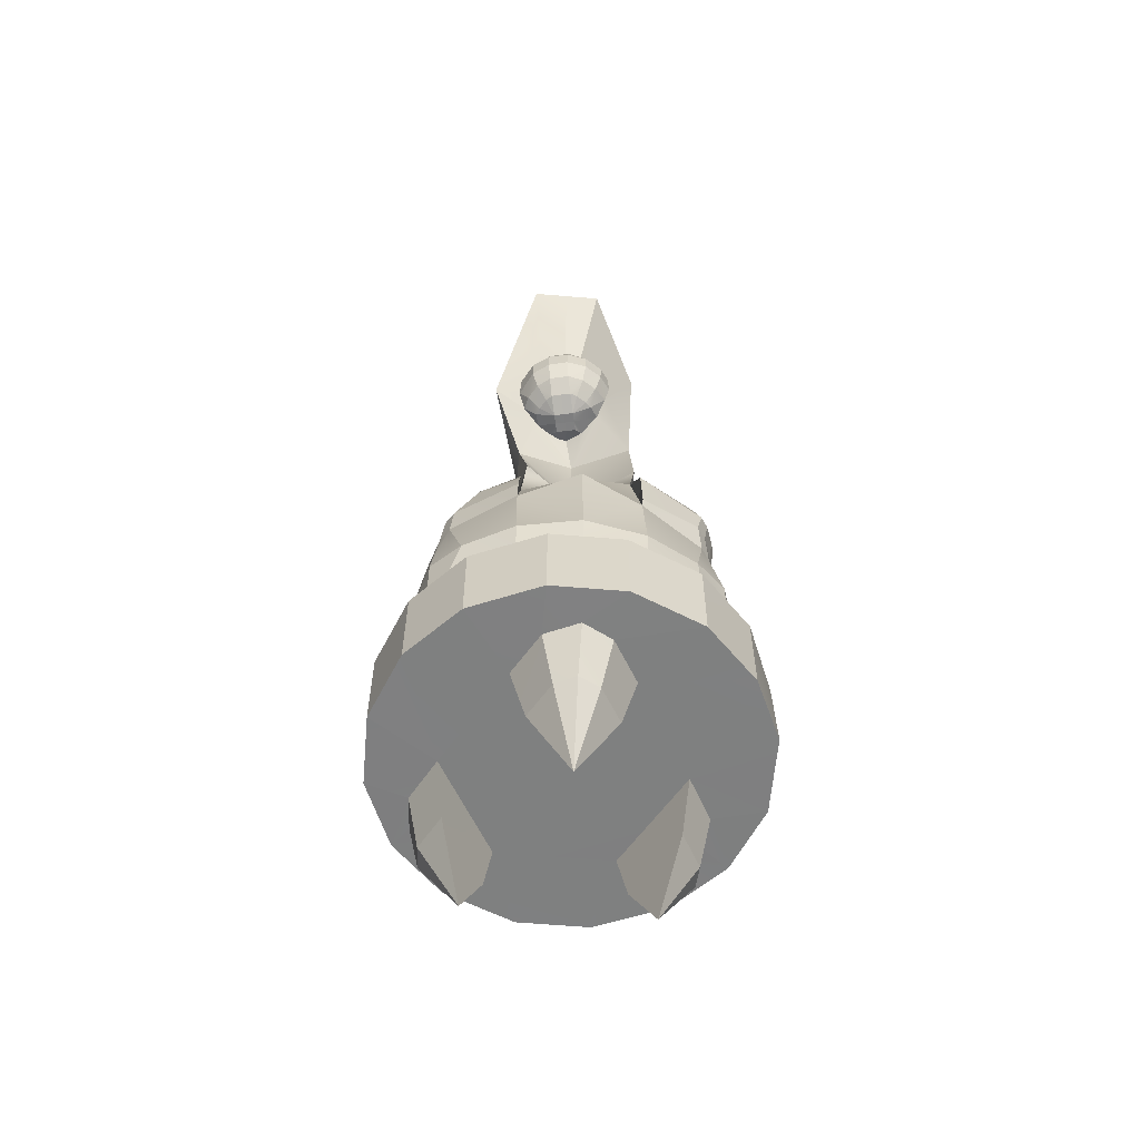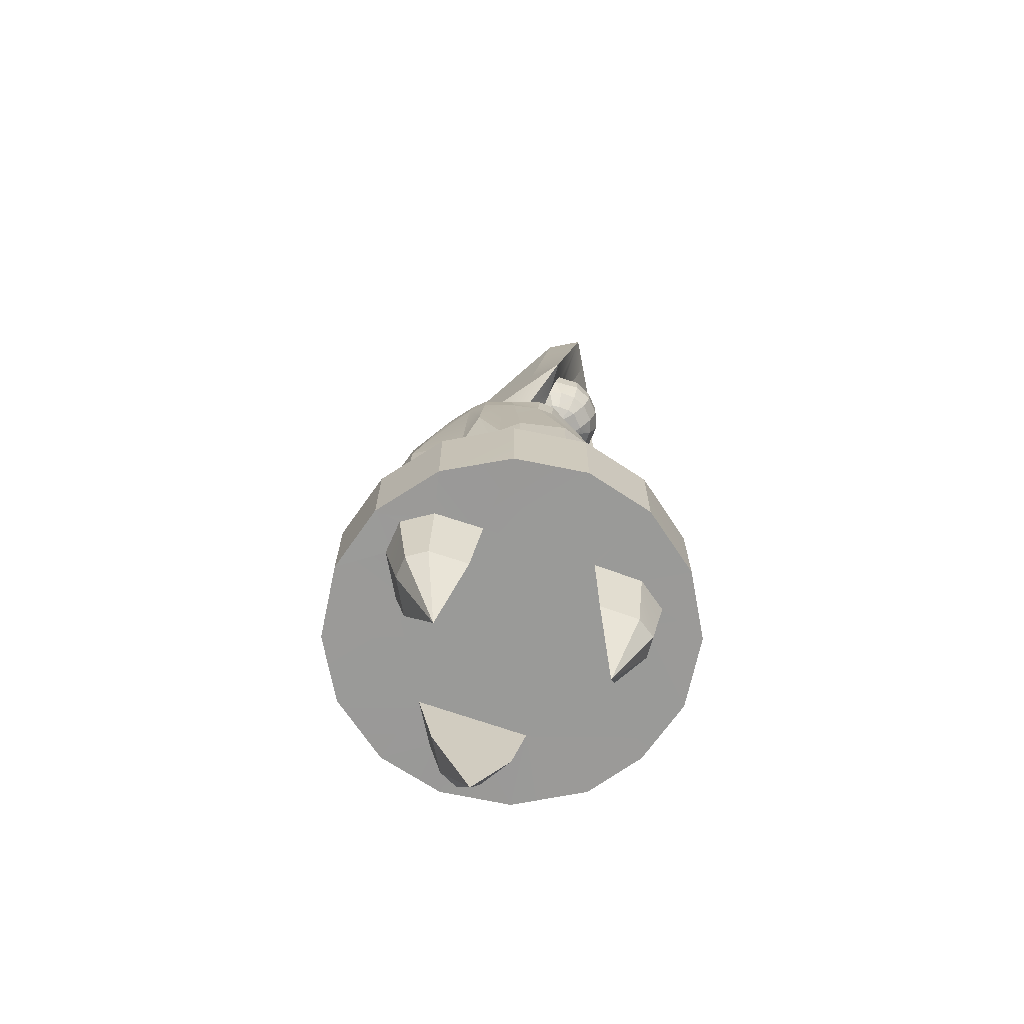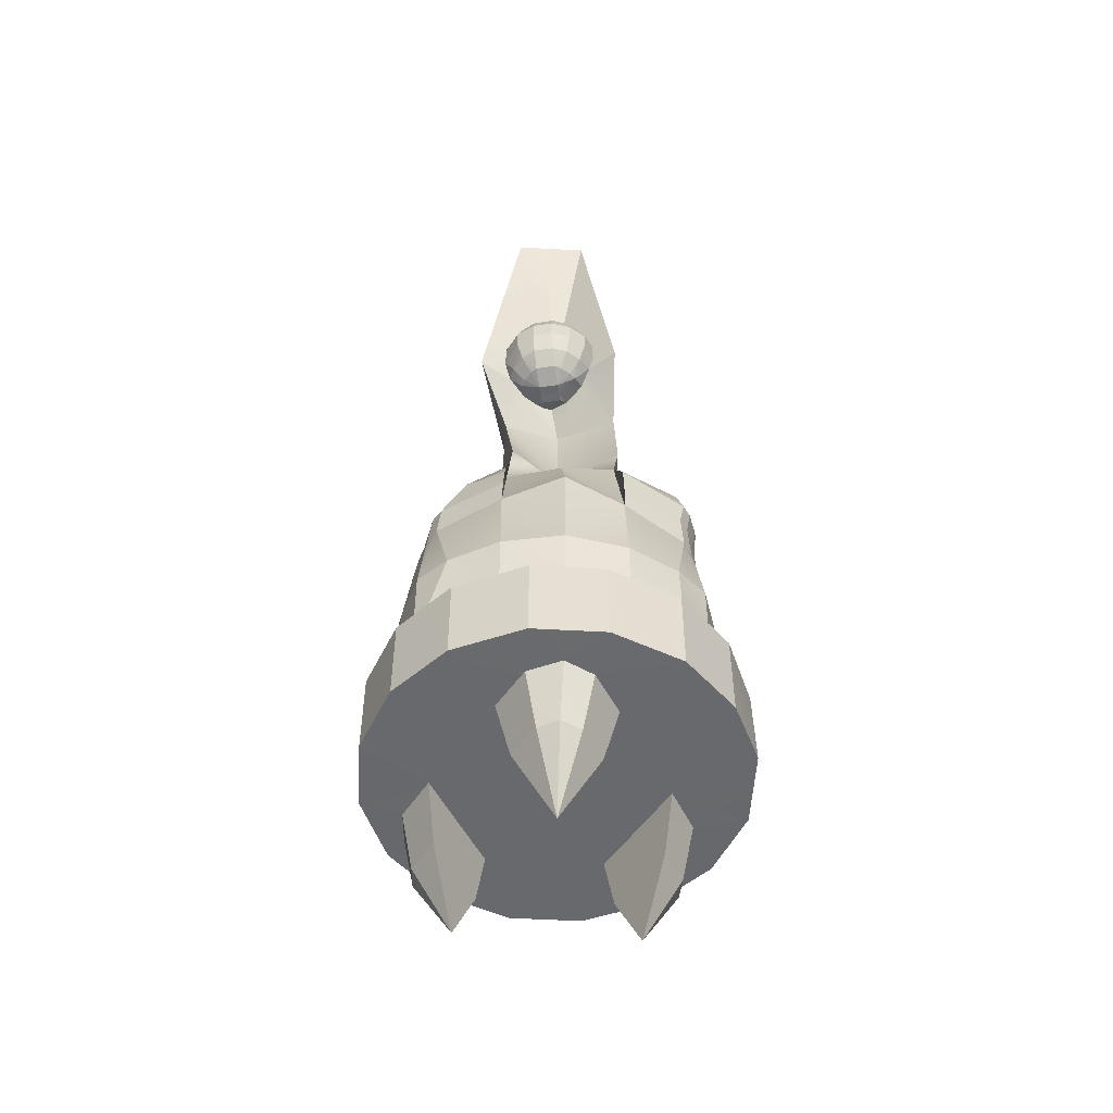
<metadata>
{"format":"obj","ext":"obj","renderer":"f3d","projection":"perspective","resolution":1024,"background":"white","views":[{"elev":-59.9,"azim":-43.7,"up":"+Y"},{"elev":-69.2,"azim":-118.1,"up":"+Y"},{"elev":-52.7,"azim":-42.2,"up":"+Y"}]}
</metadata>
<code>
g default
v 0.2161 -6.446 -1.741
v -0.1027 -5.851 0.6766
v 1.281 -2.362 0.5935
v -0.08583 -7.143 0.1886
v -0.4329 -6.446 0.3185
v -0.03951 -5.851 -1.871
v -0.1978 -6.446 -1.238
v -0.2589 -5.852 -1.634
v -0.5583 -5.851 0.3157
v -0.4009 -5.851 0.6188
v -0.3811 -6.446 -0.04847
v 0.281 -5.852 -1.848
v 1.469 -5.852 -0.9045
v -0.3434 -6.446 0.5094
v 1.144 -1.989 0.312
v 1.101 -1.99 0.345
v 1.332 -6.446 -0.01052
v 0.5081 -6.446 -1.513
v 1.389 -7.143 -0.3848
v 1.734 -5.852 -0.0378
v 0.3244 -5.851 0.5179
v 1.823 -5.852 -0.6119
v 1.675 -6.446 -0.1492
v -0.1368 -6.446 -1.604
v 1.916 -5.852 -0.3036
v 0.1551 -7.143 -1.375
v 0.2095 -6.446 0.4257
v 1.733 -6.446 -0.5234
v 0.006042 -6.446 -1.759
v -0.6303 -5.851 -1.781
v -0.1376 -6.446 0.5556
v 1.447 -6.446 -0.7591
v 1.796 -6.446 -0.3222
v 1.224 -2.363 0.6344
v 2.156 -5.85 -0.9596
v 2.221 -5.849 -0.3031
v 2.028 -5.851 0.353
v 1.37 -2.362 0.5198
v 1.211 -1.989 0.2532
v 1.325 -2.632 0.6559
v 1.346 -2.632 0.611
v 1.332 -2.893 0.6111
v 1.556 -2.892 0.3813
v 1.257 -2.632 0.7061
v 0.8603 -1.708 0.04194
v -0.1738 -1.989 -0.8857
v 0.02203 -1.708 -0.8306
v -0.1309 -1.989 -0.9639
v -0.2904 -2.211 -0.9501
v -0.2376 -2.211 -1.053
v -0.1968 -1.99 -0.8367
v 0.639 -5.851 -1.566
v 1.309 -5.852 0.1349
v -0.4938 -5.851 -0.1352
v -0.3351 -5.851 -1.185
v 1.562 -5.854 0.9273
v 1.011 -5.85 1.202
v 0.352 -5.851 1.282
v -0.3208 -5.848 1.091
v -0.8445 -5.848 0.6705
v -1.176 -5.851 0.05569
v 1.301 -5.853 -1.995
v 1.818 -5.853 -1.58
v -0.03162 -5.849 -2.111
v 0.6229 -5.85 -2.19
v 1.452 -3.15 0.5327
v 1.595 -3.15 0.4092
v 1.25 -2.893 0.6717
v 1.005 -1.99 0.4076
v 1.094 -2.363 0.7105
v -0.3569 -2.481 -1.151
v -0.4718 -2.421 -0.9661
v -0.06878 -1.989 -1.014
v -0.1551 -2.211 -1.115
v -0.5563 -2.892 -1.315
v -0.6348 -2.893 -1.167
v -0.5917 -3.15 -1.346
v -0.6816 -3.15 -1.18
v -0.318 -2.212 -0.8857
v -0.2371 -1.99 -0.7289
v -1.047 -5.854 -1.255
v -0.626 -5.009 -1.779
v 1.572 -4.429 0.6232
v 1.692 -3.858 0.4554
v 1.247 -1.989 0.1817
v 1.293 -1.989 0.0352
v 1.449 -2.211 0.1992
v 1.399 -2.632 0.4985
v 1.621 -2.893 0.246
v 1.669 -3.15 0.2579
v 1.103 -2.632 0.8003
v 0.9341 -1.989 0.4326
v 1.329 -1.99 -0.149
v -0.4382 -2.893 -1.407
v -0.4601 -3.15 -1.451
v -0.2585 -2.481 -1.228
v 0.1731 -1.989 -1.226
v 0.2361 -1.99 -1.166
v 0.3132 -1.99 -1.233
v -0.6577 -3.858 -1.431
v -0.7956 -4.429 -1.277
v -0.5062 -2.422 -0.8891
v -0.4426 -2.212 -0.6452
v -0.2463 -1.989 -0.6546
v -1.24 -5.85 -0.6043
v -0.5193 -4.46 -1.543
v 2.154 -5.013 -0.9617
v 2.218 -5.013 -0.3013
v 1.297 -5.016 -1.998
v -0.03271 -5.013 -2.108
v 1.362 -3.15 0.602
v 1.01 -5.015 1.206
v 0.3544 -5.013 1.284
v 1.771 -4.46 0.2961
v 1.393 -4.082 0.7287
v 1.608 -5.012 0.8758
v 2.026 -5.009 0.3492
v 1.5 -2.212 0.003987
v 1.066 -2.893 0.7857
v 0.9974 -2.362 0.7379
v 0.5074 -1.989 0.3975
v 1.192 -1.99 -0.3095
v 1.533 -2.212 -0.2435
v 0.02438 -2.212 -1.207
v 0.2588 -2.212 -1.293
v 0.3973 -2.212 -1.348
v -0.2489 -1.989 -0.4091
v -0.86 -4.082 -1.08
v -0.7296 -3.15 -1.077
v -0.6763 -2.893 -1.075
v -0.4484 -2.211 -0.5448
v -1.05 -5.012 -1.258
v -0.7776 -5.012 -1.26
v -0.3493 -5.012 -1.69
v 1.821 -5.016 -1.577
v 1.822 -5.014 -1.22
v 0.6254 -5.013 -2.188
v -0.324 -5.011 1.088
v 1.725 -5.012 0.3831
v 1.551 -5.012 0.6094
v 1.426 -5.013 0.7539
v 1.586 -2.481 -0.005361
v 1.701 -2.893 -0.03272
v 1.764 -3.15 -0.05252
v 1.989 -4.082 -0.2011
v 1.157 -3.151 0.733
v 0.9894 -2.632 0.8358
v 0.4132 -2.211 0.5046
v 1.288 -2.212 -0.3825
v -0.1778 -3.15 -1.611
v -0.08127 -4.082 -1.863
v -0.1835 -2.893 -1.546
v -0.04616 -2.481 -1.342
v -0.4113 -2.211 -0.1966
v -0.8917 -5.013 -1.106
v -0.565 -2.422 -0.7186
v -1.243 -5.015 -0.6025
v -0.8413 -5.011 0.673
v -1.178 -5.013 0.05362
v -0.05678 -5.013 -1.897
v 1.031 -4.082 0.9699
v 2.017 -5.013 -0.2323
v 1.026 -5.013 0.9705
v 0.6539 -5.013 1.035
v 0.9295 -2.893 0.8289
v 1.632 -2.482 -0.2988
v 0.2301 -2.482 -1.451
v 0.6218 -2.482 -1.336
v -1.017 -5.013 -0.67
v -1.017 -4.082 -0.6742
v -0.8134 -3.151 -0.8485
v -0.7978 -2.834 -0.8075
v -0.6533 -2.422 -0.5024
v 0.9491 -5.014 -1.922
v 1.785 -2.894 -0.423
v 1.837 -3.151 -0.4433
v 2.02 -5.013 -0.6078
v 1.968 -4.082 -0.546
v 1.007 -3.15 0.7846
v 0.2681 -2.631 0.7371
v 1.339 -2.34 -0.4192
v 1.79 -5.014 -0.9296
v 0.3088 -5.013 -1.982
v 0.2598 -4.082 -1.918
v 0.1879 -3.151 -1.767
v 0.1475 -2.894 -1.678
v -0.4773 -2.421 -0.1369
v -0.9596 -4.081 -0.3227
v -0.634 -5.012 0.02645
v -0.2588 -5.013 0.4769
v 0.6723 -5.014 -1.827
v 1.47 -5.013 -1.676
v 0.6746 -4.081 0.9893
v 0.1599 -5.012 0.8746
v 1.779 -4.082 -0.8636
v 0.285 -3.043 0.7377
v 1.985 -3.905 -1.114
v 0.6104 -4.082 -1.801
v 0.7307 -2.894 -1.45
v -0.8314 -3.15 -0.6908
v -0.8106 -2.833 -0.6651
v -0.743 -4.081 0.1604
v 1.316 -3.737 -1.829
v 1.652 -3.831 -1.481
v 0.1555 -4.081 0.8818
v 1.681 -2.894 -0.7134
v 1.751 -3.151 -0.7842
v 0.2825 -3.15 0.7254
v 0.8169 -3.151 -1.533
v -0.5866 -2.833 -0.02237
v -0.6178 -3.15 0.002681
v -0.3613 -4.081 0.6045
v 1.845 -3.151 -0.8821
v 1.433 -3.151 -1.32
v 1.135 -3.151 -1.706
v -0.3253 -3.091 0.5597
v 1.098 -1.972 -1.214
v 1.566 -1.973 -0.6883
v 0.7999 -1.973 -1.489
v 0.4781 -2.036 0.4041
v -0.02874 -2.271 0.1903
v -0.249 -2.036 -0.3791
v 0.7982 -1.616 -1.502
v 0.7925 -1.437 -1.465
v 0.8679 -0.9808 -1.372
v 1.068 -1.165 -1.175
v 0.5095 -1.781 0.4407
v 0.3294 -1.723 -0.2559
v 1.56 -1.616 -0.7417
v 1.431 -1.035 -0.7896
v 1.573 -1.437 -0.7887
v 0.01535 1.575 -0.05693
v 0.2746 0.2918 -0.8534
v -0.3187 1.564 -0.3344
v -0.303 -1.781 -0.2333
v -0.01601 -1.557 -0.741
v 0.6853 -0.759 0.2237
v 0.359 1.564 0.2097
v -0.2644 0.03933 -0.5836
v -0.6166 -0.2132 -0.4177
v -0.1106 -0.759 -0.5845
v 0.3969 -0.7581 -0.3399
v 0.3536 -0.2132 0.6148
v -0.4735 1.907 0.003792
v -0.2059 1.906 0.2188
v 0.06233 1.907 0.434
v 0.2826 -0.2294 0.2947
v 0.3157 -0.3597 0.1336
v 0.3021 -0.4353 -0.08751
v 0.2555 -0.4217 -0.2699
v -0.2709 -0.2667 -0.3511
v -0.3684 -0.08175 -0.3249
v -0.3898 0.115 -0.2801
v -0.3316 0.3 -0.2191
v -0.2049 0.4373 -0.1539
v 0.04258 0.516 -0.07254
v 0.1712 -0.4422 -0.2983
v 0.06926 -0.4397 -0.322
v -0.07399 -0.4046 -0.3457
v 0.1315 0.5114 -0.002953
v 0.182 0.4331 0.189
v 0.2237 0.2996 0.3013
v 0.26 0.1146 0.3667
v 0.2817 -0.08207 0.3591
v -0.2549 -0.2661 0.1619
v -0.1949 -0.2667 0.2385
v -0.2543 -0.08165 0.2861
v -0.3147 -0.08176 0.209
v -0.3748 -0.08206 0.1312
v -0.3152 -0.2657 0.0853
v -0.2529 0.115 0.2859
v -0.3145 0.1146 0.2093
v -0.1488 -0.4046 0.07838
v -0.08868 -0.4046 0.1553
v -0.3754 0.1145 0.1325
v -0.01655 -0.4043 0.1785
v -0.0557 -0.2668 0.3077
v -0.08329 -0.08181 0.383
v 0.06125 -0.4842 0.03794
v 0.000104 -0.4833 -0.03851
v -0.2089 -0.4047 0.001432
v -0.3499 -0.2671 -0.06469
v -0.2141 -0.4044 -0.07376
v -0.4272 -0.0821 -0.06181
v -0.4296 0.1147 -0.05641
v -0.2547 0.299 0.1621
v -0.3152 0.2995 0.08586
v -0.1943 0.2986 0.2386
v -0.07747 0.115 0.3819
v -0.0566 0.3 0.3074
v 0.1021 -0.4044 0.1915
v -0.06051 -0.4842 -0.1146
v -0.3499 0.2997 -0.06563
v -0.01605 0.4373 0.1775
v -0.08794 0.4376 0.1548
v 0.1102 0.2997 0.3274
v 0.1024 0.4371 0.1926
v 0.1112 -0.2671 0.3273
v 0.1141 -0.0821 0.4046
v 0.1773 -0.4047 0.1863
v 0.1374 -0.4833 -0.02268
v 0.07665 -0.4829 -0.09922
v 0.01594 -0.4833 -0.1758
v -0.2011 -0.4043 -0.1924
v -0.3303 -0.2668 -0.2316
v -0.2094 0.4375 0.002052
v -0.2152 0.4371 -0.07351
v -0.1487 0.4375 0.07843
v 0.1195 0.1147 0.407
v 0.1532 -0.4833 -0.1599
v 0.2138 -0.4842 -0.08383
v 0.09204 -0.4842 -0.2364
v -0.1779 -0.4046 -0.2646
f 60 61 9
f 9 61 54
f 29 1 26
f 32 28 19
f 7 24 26
f 15 16 3
f 3 16 34
f 27 31 4
f 14 4 31
f 1 18 26
f 31 27 2
f 2 27 21
f 33 23 19
f 40 41 3
f 3 41 38
f 16 15 45
f 3 34 40
f 40 34 44
f 40 42 41
f 41 42 43
f 35 36 22
f 22 36 25
f 33 28 25
f 25 28 22
f 2 10 31
f 31 10 14
f 7 26 18
f 29 26 24
f 33 19 28
f 23 17 19
f 59 60 10
f 10 60 9
f 32 19 17
f 58 59 2
f 2 59 10
f 14 5 4
f 3 38 15
f 15 38 39
f 25 36 20
f 20 36 37
f 5 11 4
f 27 4 11
f 46 47 48
f 46 48 49
f 49 48 50
f 51 47 46
f 24 7 8
f 8 7 55
f 32 17 13
f 13 17 53
f 23 20 17
f 17 20 53
f 33 25 23
f 23 25 20
f 28 32 22
f 22 32 13
f 5 9 11
f 11 9 54
f 11 54 27
f 27 54 21
f 5 14 9
f 9 14 10
f 29 6 1
f 1 6 12
f 63 135 35
f 35 135 107
f 15 39 45
f 67 43 66
f 66 43 42
f 44 68 40
f 40 68 42
f 70 34 69
f 69 34 16
f 69 16 45
f 71 72 50
f 50 72 49
f 50 48 74
f 74 48 73
f 48 47 73
f 75 76 71
f 71 76 72
f 77 78 75
f 75 78 76
f 49 79 46
f 46 79 51
f 80 47 51
f 55 7 52
f 52 7 18
f 138 59 113
f 113 59 58
f 83 84 66
f 66 84 67
f 57 112 58
f 58 112 113
f 85 86 45
f 39 85 45
f 38 87 39
f 39 87 85
f 41 88 38
f 38 88 87
f 89 88 43
f 43 88 41
f 90 89 67
f 67 89 43
f 34 70 44
f 44 70 91
f 92 69 45
f 86 93 45
f 95 77 94
f 94 77 75
f 75 71 94
f 94 71 96
f 71 50 96
f 96 50 74
f 73 47 97
f 97 47 98
f 98 47 99
f 77 100 78
f 78 100 101
f 102 79 72
f 72 79 49
f 103 80 79
f 79 80 51
f 104 47 80
f 59 138 60
f 60 138 158
f 106 100 95
f 95 100 77
f 109 174 192
f 137 174 109
f 63 62 135
f 135 62 109
f 66 42 111
f 111 42 68
f 114 90 84
f 84 90 67
f 83 66 115
f 115 66 111
f 117 139 116
f 116 139 140
f 116 140 141
f 118 86 87
f 87 86 85
f 44 91 68
f 68 91 119
f 120 70 92
f 92 70 69
f 121 92 45
f 122 121 45
f 123 93 118
f 118 93 86
f 74 73 124
f 124 73 97
f 98 125 97
f 97 125 124
f 98 99 125
f 125 99 126
f 127 47 104
f 101 128 78
f 78 128 129
f 76 130 72
f 72 130 102
f 129 130 78
f 78 130 76
f 131 104 103
f 103 104 80
f 134 82 133
f 133 82 132
f 100 106 133
f 133 106 134
f 136 135 192
f 135 109 192
f 164 163 112
f 84 83 139
f 139 83 140
f 115 141 83
f 83 141 140
f 118 87 142
f 142 87 88
f 88 89 142
f 142 89 143
f 144 143 90
f 90 143 89
f 114 145 90
f 90 145 144
f 111 68 146
f 146 68 119
f 70 120 91
f 91 120 147
f 120 92 148
f 148 92 121
f 122 149 121
f 121 149 148
f 166 181 123
f 123 181 149
f 106 95 151
f 151 95 150
f 94 152 95
f 95 152 150
f 94 96 152
f 152 96 153
f 96 74 153
f 153 74 124
f 154 187 126
f 126 187 168
f 133 132 155
f 104 131 127
f 127 131 154
f 79 102 103
f 103 102 156
f 134 106 160
f 160 106 151
f 161 115 146
f 146 115 111
f 108 162 117
f 117 162 139
f 141 115 163
f 163 115 161
f 91 147 119
f 119 147 165
f 166 123 142
f 142 123 118
f 167 153 125
f 125 153 124
f 125 126 167
f 167 126 168
f 155 169 128
f 128 169 170
f 170 171 128
f 128 171 129
f 129 171 130
f 130 171 172
f 130 172 102
f 102 172 156
f 173 131 156
f 156 131 103
f 175 166 143
f 143 166 142
f 176 175 144
f 144 175 143
f 177 178 162
f 162 178 145
f 144 145 176
f 176 145 178
f 146 119 179
f 179 119 165
f 147 120 180
f 180 120 148
f 180 148 181
f 181 148 149
f 175 206 166
f 166 206 181
f 183 160 184
f 184 160 151
f 150 185 151
f 151 185 184
f 185 150 186
f 186 150 152
f 152 153 186
f 186 153 167
f 187 154 173
f 173 154 131
f 161 193 163
f 163 193 164
f 193 161 179
f 179 161 146
f 178 177 195
f 195 177 182
f 147 180 165
f 165 180 196
f 197 195 136
f 136 195 182
f 191 183 198
f 198 183 184
f 186 167 199
f 199 167 168
f 188 200 170
f 170 200 171
f 171 200 172
f 172 200 201
f 172 201 156
f 156 201 173
f 191 198 174
f 174 198 203
f 192 204 136
f 136 204 197
f 174 203 192
f 192 203 204
f 194 164 205
f 205 164 193
f 207 206 176
f 176 206 175
f 195 207 178
f 178 207 176
f 179 165 208
f 208 165 196
f 209 198 185
f 185 198 184
f 186 199 185
f 185 199 209
f 201 210 173
f 173 210 187
f 200 188 211
f 211 188 202
f 189 190 202
f 202 190 212
f 212 190 205
f 205 190 194
f 179 208 193
f 193 208 205
f 213 207 197
f 197 207 195
f 214 213 204
f 204 213 197
f 211 222 209
f 215 209 219
f 209 222 219
f 200 211 201
f 201 211 210
f 198 209 203
f 203 209 215
f 204 203 214
f 214 203 215
f 208 207 220
f 213 218 207
f 207 218 220
f 196 206 208
f 208 206 207
f 210 211 199
f 199 211 209
f 202 212 211
f 211 212 216
f 205 208 212
f 212 208 216
f 213 214 218
f 218 214 217
f 214 215 217
f 217 215 219
f 220 221 208
f 208 221 216
f 216 221 211
f 211 221 222
f 221 220 228
f 228 220 227
f 220 218 227
f 227 218 229
f 235 222 228
f 228 222 221
f 231 237 229
f 229 237 227
f 226 232 230
f 230 232 238
f 234 233 239
f 240 239 225
f 239 233 225
f 223 236 224
f 224 236 241
f 227 237 228
f 228 237 242
f 243 237 230
f 230 237 231
f 234 244 232
f 232 244 245
f 239 240 234
f 234 240 244
f 236 235 241
f 242 241 228
f 228 241 235
f 224 241 225
f 225 241 240
f 246 243 238
f 238 243 230
f 238 232 246
f 246 232 245
f 265 266 268
f 268 266 267
f 269 270 268
f 268 270 265
f 268 267 272
f 272 267 271
f 265 273 266
f 266 273 274
f 269 268 275
f 275 268 272
f 266 274 277
f 277 274 276
f 267 266 278
f 278 266 277
f 274 279 276
f 273 280 274
f 274 280 279
f 265 270 273
f 273 270 281
f 270 282 281
f 281 282 283
f 269 284 270
f 270 284 282
f 286 287 272
f 272 287 275
f 271 288 272
f 272 288 286
f 271 289 288
f 288 289 290
f 267 278 271
f 271 278 289
f 276 279 291
f 281 292 273
f 273 292 280
f 283 292 281
f 275 287 285
f 285 287 293
f 288 290 295
f 295 290 294
f 296 297 290
f 290 297 294
f 277 276 298
f 298 276 291
f 278 277 299
f 299 277 298
f 291 279 300
f 301 279 302
f 302 279 280
f 280 292 302
f 302 292 303
f 304 292 283
f 305 304 282
f 282 304 283
f 285 253 284
f 284 253 252
f 287 306 293
f 293 306 307
f 286 308 287
f 287 308 306
f 286 288 308
f 308 288 295
f 262 261 296
f 296 261 297
f 261 260 297
f 290 289 296
f 296 289 309
f 278 299 289
f 289 299 309
f 310 311 302
f 302 311 301
f 303 312 302
f 302 312 310
f 313 292 304
f 292 313 303
f 303 313 259
f 251 313 305
f 305 313 304
f 251 252 240
f 245 244 256
f 256 244 255
f 252 253 240
f 240 253 244
f 253 254 244
f 254 255 244
f 254 293 255
f 255 293 307
f 296 309 262
f 262 309 263
f 275 285 269
f 269 285 284
f 282 284 305
f 305 284 252
f 264 299 247
f 247 299 298
f 309 299 263
f 263 299 264
f 248 301 249
f 249 301 311
f 243 247 237
f 247 248 237
f 237 248 242
f 248 249 242
f 249 250 242
f 257 312 258
f 247 298 300
f 300 298 291
f 247 243 264
f 260 261 246
f 264 243 263
f 243 246 263
f 263 246 262
f 246 261 262
f 81 105 132
f 132 105 157
f 112 113 164
f 162 108 177
f 177 108 107
f 82 132 30
f 30 132 81
f 105 61 157
f 157 61 159
f 226 225 232
f 225 233 232
f 233 234 232
f 174 191 137
f 248 247 300
f 1 12 18
f 18 12 52
f 256 260 245
f 245 260 246
f 183 137 191
f 116 141 163
f 154 126 127
f 127 126 99
f 248 300 301
f 301 300 279
f 235 236 222
f 222 236 219
f 236 223 219
f 107 135 136
f 253 285 254
f 254 285 293
f 116 112 163
f 225 226 224
f 226 217 224
f 224 217 223
f 217 219 223
f 36 108 37
f 37 108 117
f 136 182 107
f 107 182 177
f 250 310 257
f 257 310 312
f 218 217 229
f 217 226 229
f 229 226 231
f 231 226 230
f 62 65 109
f 109 65 137
f 138 113 194
f 116 112 56
f 56 112 57
f 110 64 137
f 137 64 65
f 160 134 110
f 110 134 82
f 170 169 188
f 169 189 188
f 188 189 202
f 158 159 60
f 60 159 61
f 113 164 194
f 190 138 194
f 190 158 138
f 159 158 189
f 189 158 190
f 157 159 169
f 169 159 189
f 157 169 132
f 132 169 155
f 100 133 101
f 128 101 155
f 155 101 133
f 137 183 110
f 110 183 160
f 35 107 36
f 36 107 108
f 84 139 114
f 145 114 162
f 162 114 139
f 82 30 110
f 110 30 64
f 56 37 116
f 116 37 117
f 29 24 6
f 6 24 8
f 61 105 54
f 54 105 55
f 81 55 105
f 8 55 30
f 30 55 81
f 30 64 8
f 8 64 6
f 6 64 12
f 12 64 65
f 35 13 63
f 13 52 63
f 63 52 62
f 62 52 65
f 12 65 52
f 13 35 22
f 37 56 53
f 58 21 57
f 21 53 57
f 56 57 53
f 58 2 21
f 20 37 53
f 13 53 52
f 53 21 52
f 21 54 52
f 52 54 55
f 187 210 168
f 168 210 199
f 99 47 127
f 180 181 196
f 196 181 206
f 123 149 93
f 93 149 122
f 93 122 45
f 308 295 256
f 256 295 260
f 297 260 294
f 256 307 306
f 256 306 308
f 294 260 295
f 259 313 251
f 255 307 256
f 311 310 249
f 249 310 250
f 240 241 251
f 251 241 259
f 241 242 259
f 259 242 258
f 258 242 257
f 242 250 257
f 251 305 252
f 312 303 258
f 258 303 259

</code>
